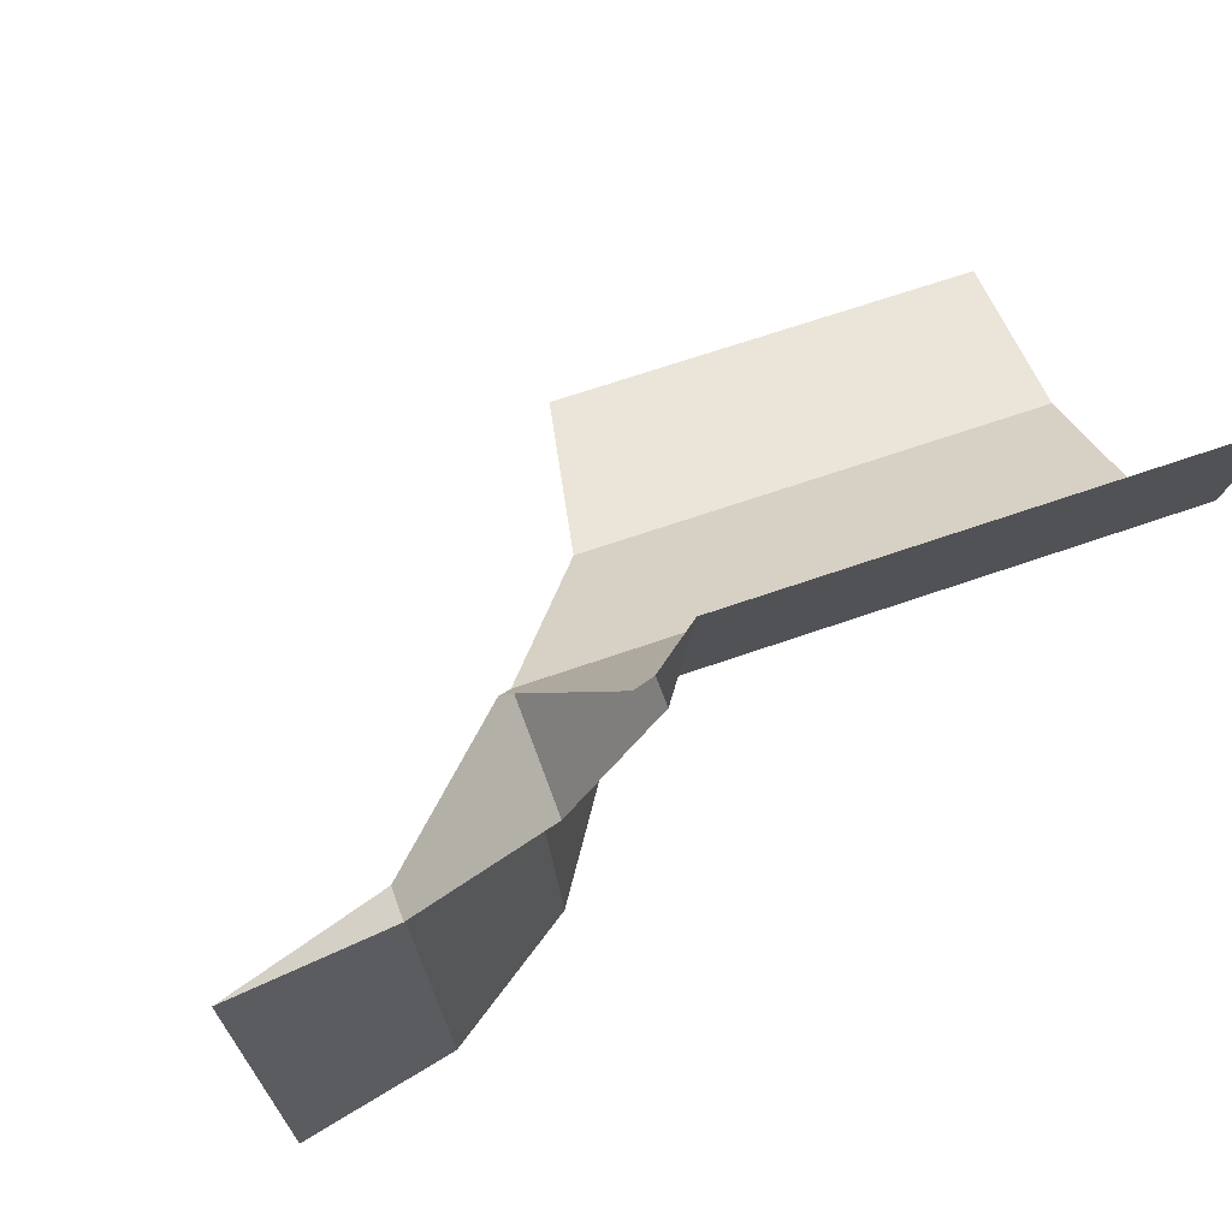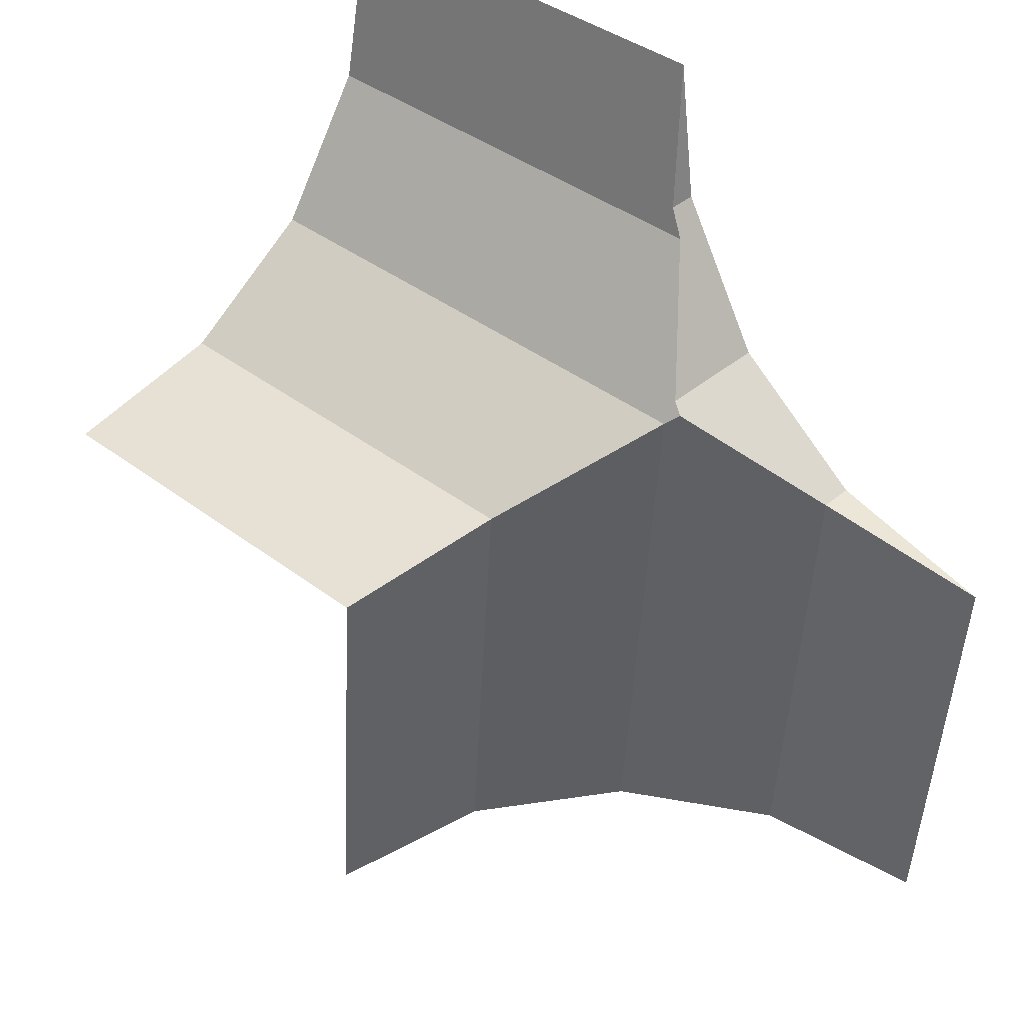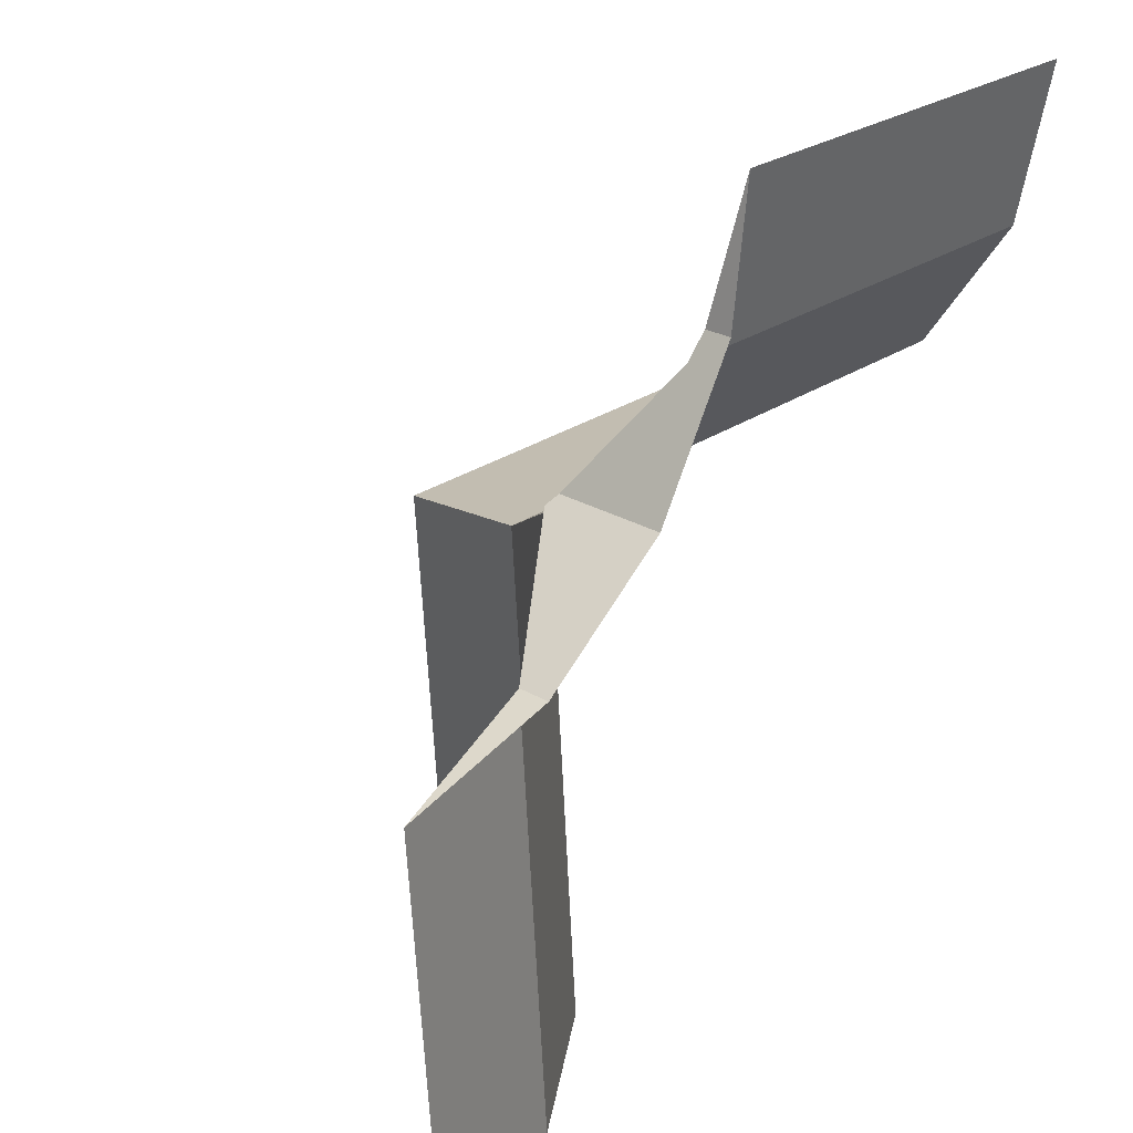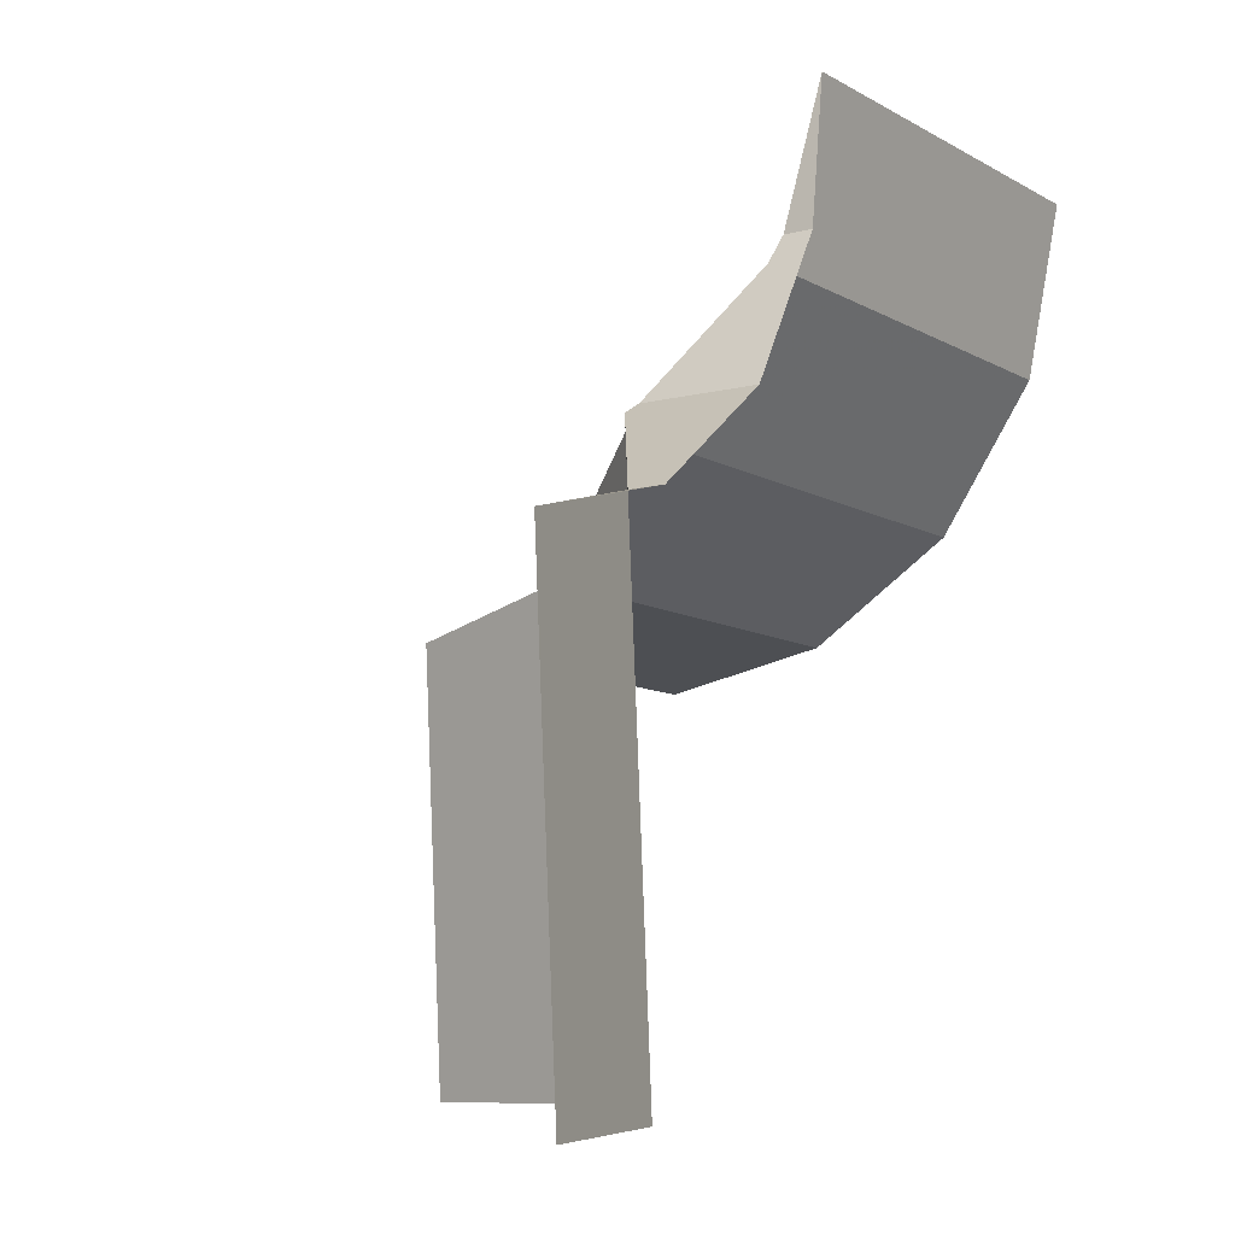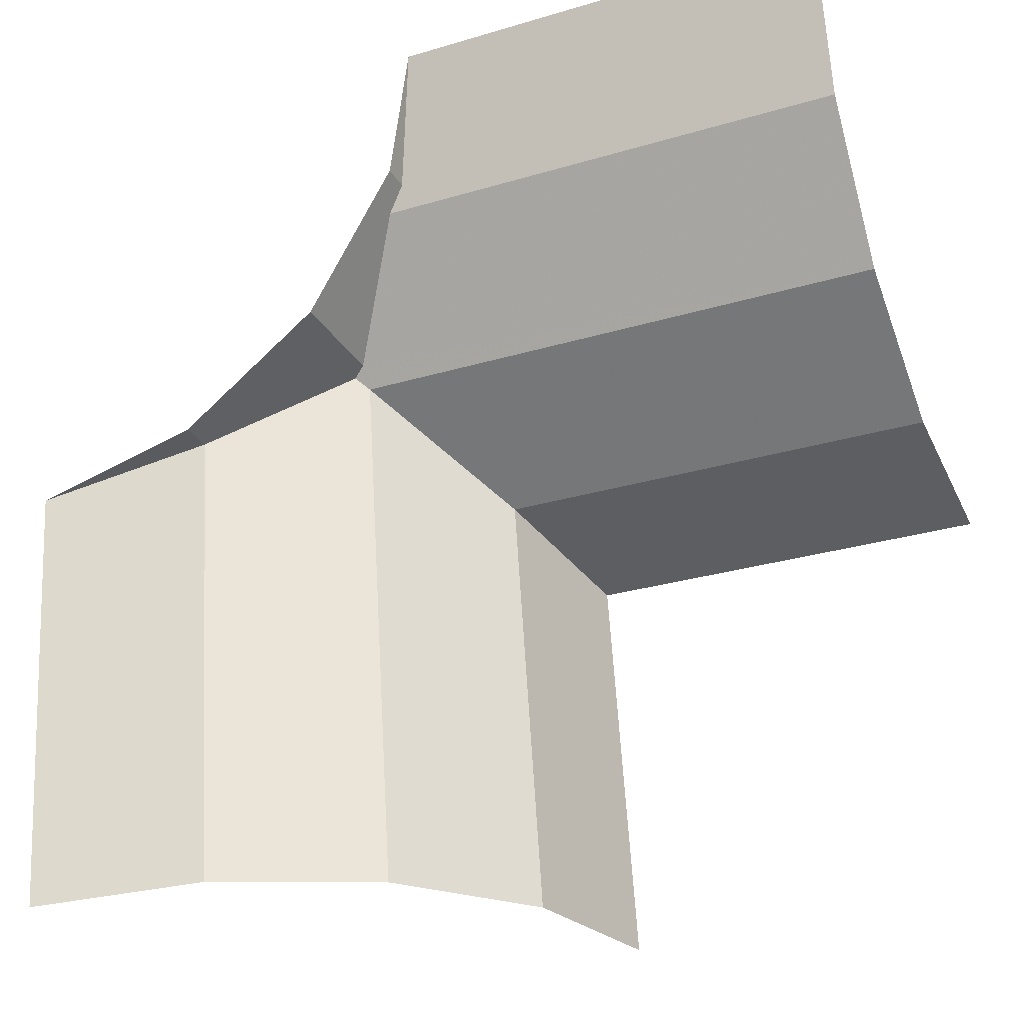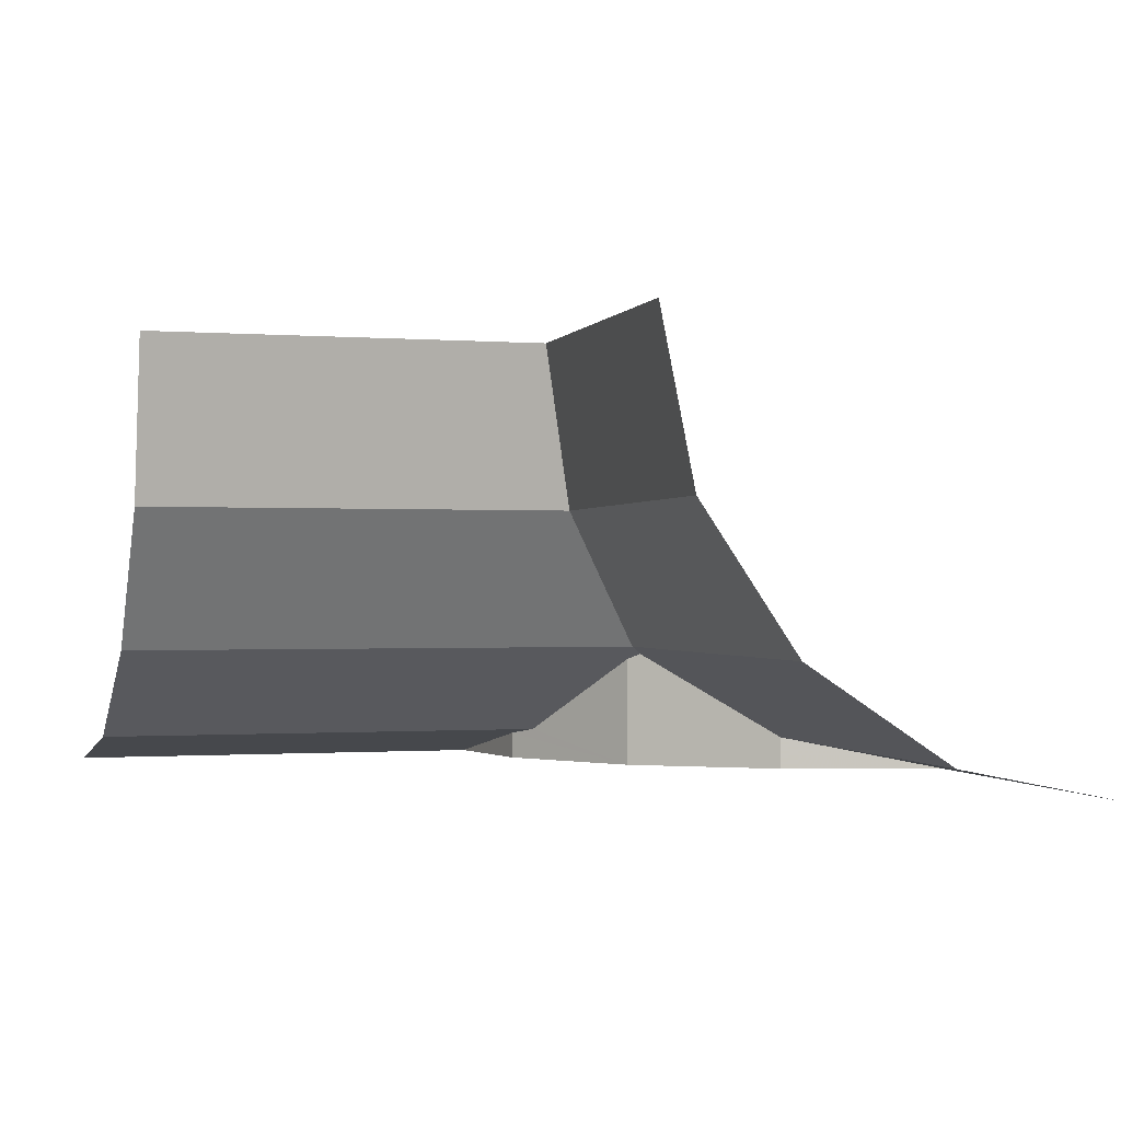
<metadata>
{"format":"obj","ext":"obj","renderer":"f3d","projection":"perspective","resolution":1024,"background":"white","views":[{"elev":64.1,"azim":-19.7,"up":"+Z"},{"elev":39.2,"azim":-136.4,"up":"+Z"},{"elev":26.2,"azim":-47.3,"up":"+Z"},{"elev":-9.4,"azim":-55.7,"up":"+Z"},{"elev":-28.1,"azim":24.4,"up":"+Z"},{"elev":-0.6,"azim":162.3,"up":"+Y"}]}
</metadata>
<code>
v 0.1 -0.04619 -0.01913
v 0.1 -0.05 0
v 0.04945 -0.05 0
v 0.04736 -0.04681 -0.01602
v 0.04736 -0.04681 -0.01602
v 0.04557 -0.04619 -0.01913
v 0.1 -0.04619 -0.01913
v 0.03763 -0.03698 -0.03292
v 0.1 -0.03535 -0.03535
v 0.1 -0.04619 -0.01913
v 0.04557 -0.04619 -0.01913
v 0.03763 -0.03698 -0.03292
v 0.03629 -0.03629 -0.03395
v 0.03779 -0.03535 -0.03535
v 0.1 -0.03535 -0.03535
v 0.1 -0.01913 -0.04619
v 0.1 -0.03535 -0.03535
v 0.03779 -0.03535 -0.03535
v 0.04938 -0.01913 -0.04619
v 0.1 0 -0.05
v 0.1 -0.01913 -0.04619
v 0.04938 -0.01913 -0.04619
v 0.05344 0 -0.05
v 0.02217 -0.04619 -0.04482
v 0.003325 -0.05 -0.04989
v 0.006651 -0.05 -0.09978
v 0.02574 -0.04619 -0.0985
v 0.02574 -0.04619 -0.0985
v 0.03779 -0.03535 -0.03535
v 0.03629 -0.03629 -0.03395
v 0.02217 -0.04619 -0.04482
v 0.03779 -0.03535 -0.03535
v 0.02574 -0.04619 -0.0985
v 0.04193 -0.03535 -0.09743
v 0.04938 -0.01913 -0.04619
v 0.03779 -0.03535 -0.03535
v 0.04193 -0.03535 -0.09743
v 0.05274 -0.01913 -0.0967
v 0.05344 0 -0.05
v 0.04938 -0.01913 -0.04619
v 0.05274 -0.01913 -0.0967
v 0.05654 0 -0.09645
v 0.003325 -0.05 -0.04989
v 0.02217 -0.04619 -0.04482
v 0.02217 -0.05 -0.04482
v 0.03763 -0.05 -0.03292
v 0.02217 -0.05 -0.04482
v 0.02217 -0.04619 -0.04482
v 0.03629 -0.03629 -0.03395
v 0.03629 -0.03629 -0.03395
v 0.03763 -0.03698 -0.03292
v 0.03763 -0.05 -0.03292
v 0.03763 -0.05 -0.03292
v 0.03763 -0.03698 -0.03292
v 0.04557 -0.04619 -0.01913
v 0.04736 -0.04681 -0.01602
v 0.04736 -0.05 -0.01602
v 0.03763 -0.05 -0.03292
v 0.04557 -0.04619 -0.01913
v 0.04736 -0.05 -0.01602
v 0.04736 -0.04681 -0.01602
v 0.04945 -0.05 0
g mesh7218645
f 1 2 3
f 3 4 1
f 5 6 7
f 8 9 10
f 10 11 8
f 12 13 14
f 14 15 12
f 16 17 18
f 18 19 16
f 20 21 22
f 22 23 20
g mesh7218646
f 24 25 26
f 26 27 24
f 28 29 30
f 30 31 28
f 32 33 34
f 35 36 37
f 37 38 35
f 39 40 41
f 41 42 39
g mesh7218647
f 43 44 45
f 46 47 48
f 48 49 46
f 50 51 52
f 53 54 55
f 56 57 58
f 58 59 56
f 60 61 62

</code>
